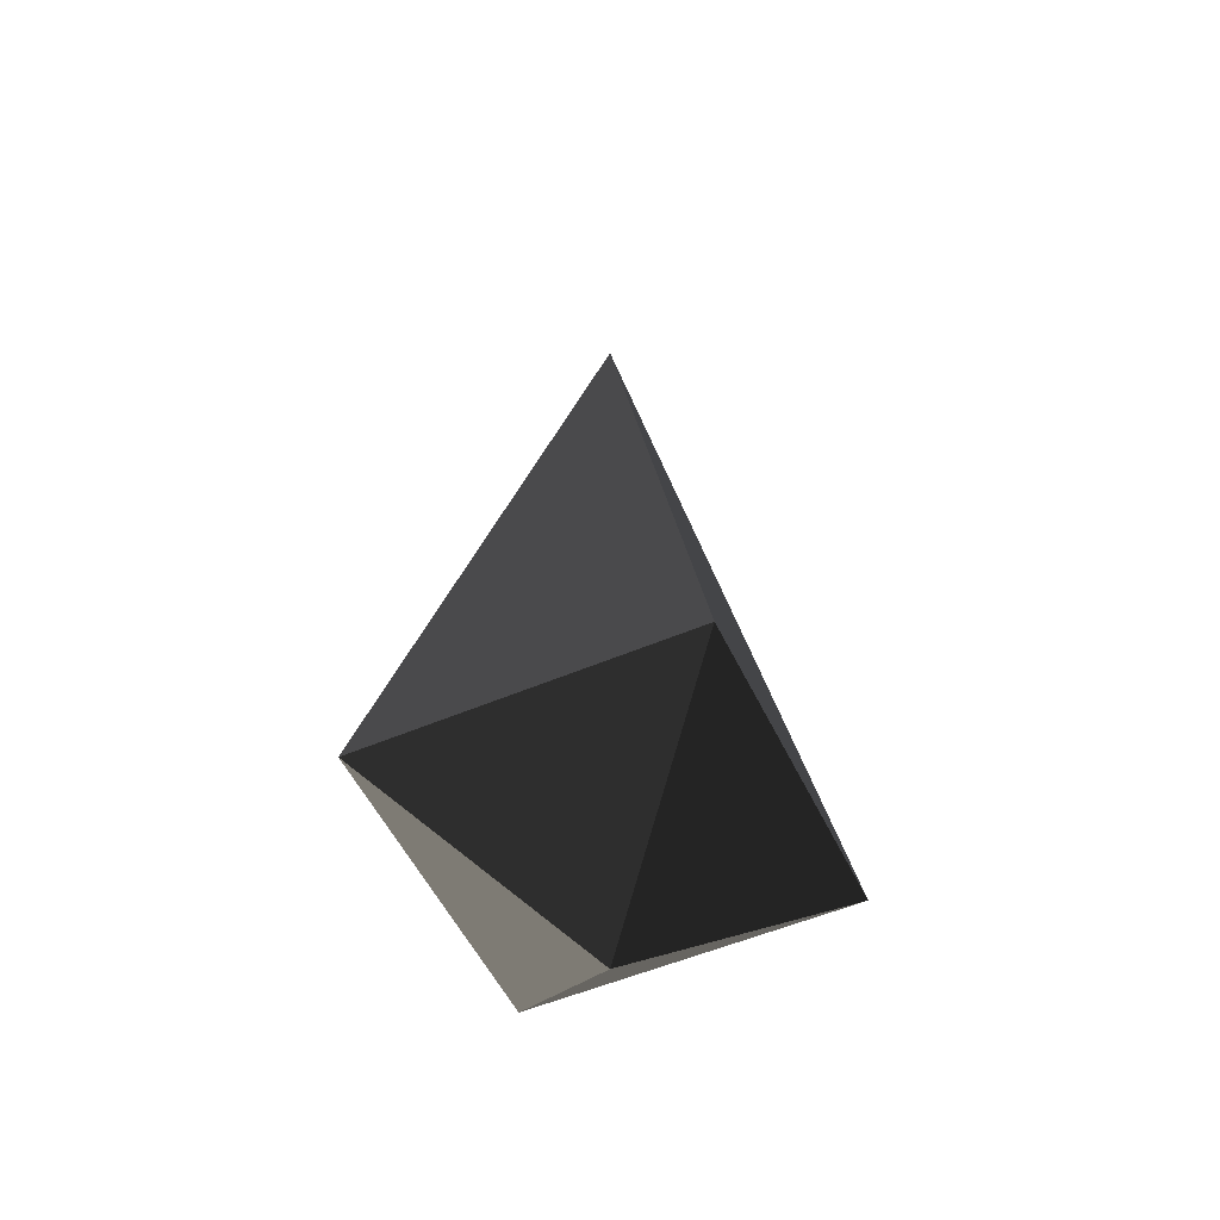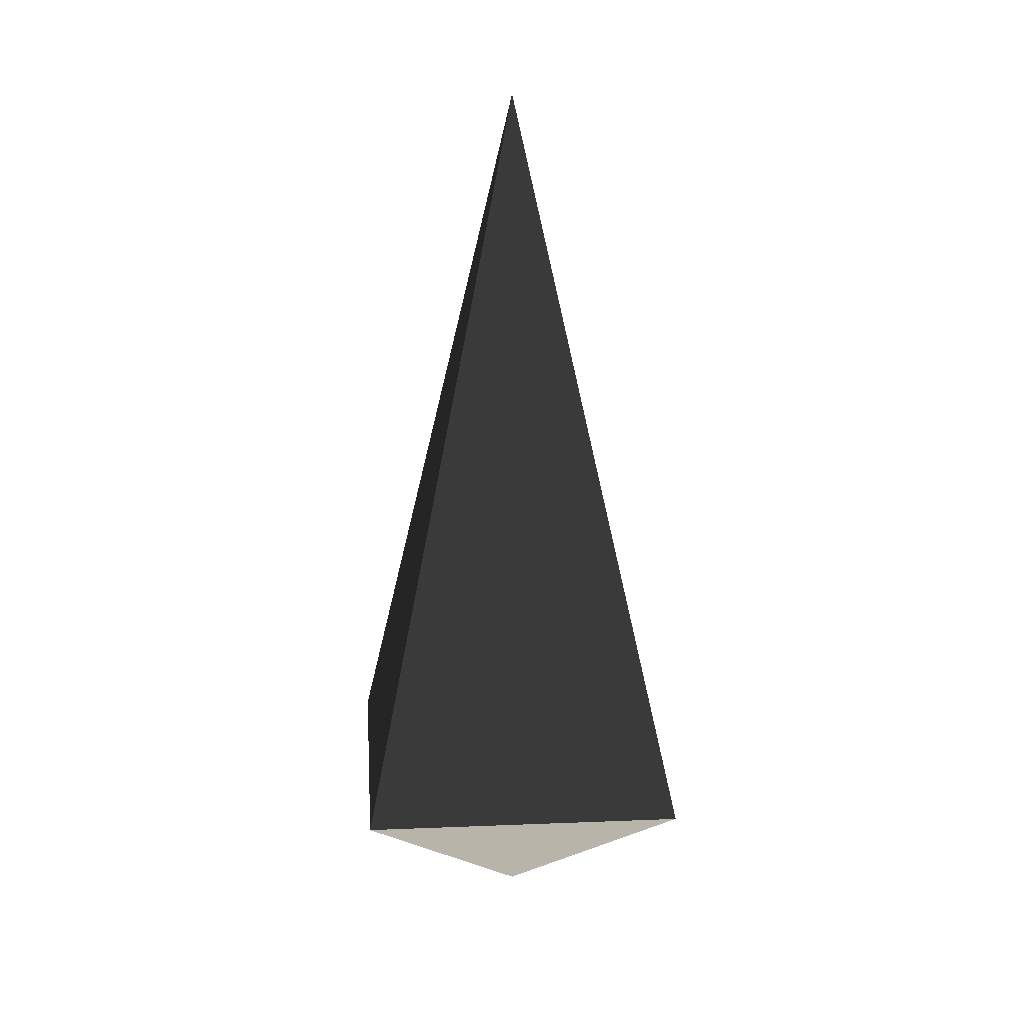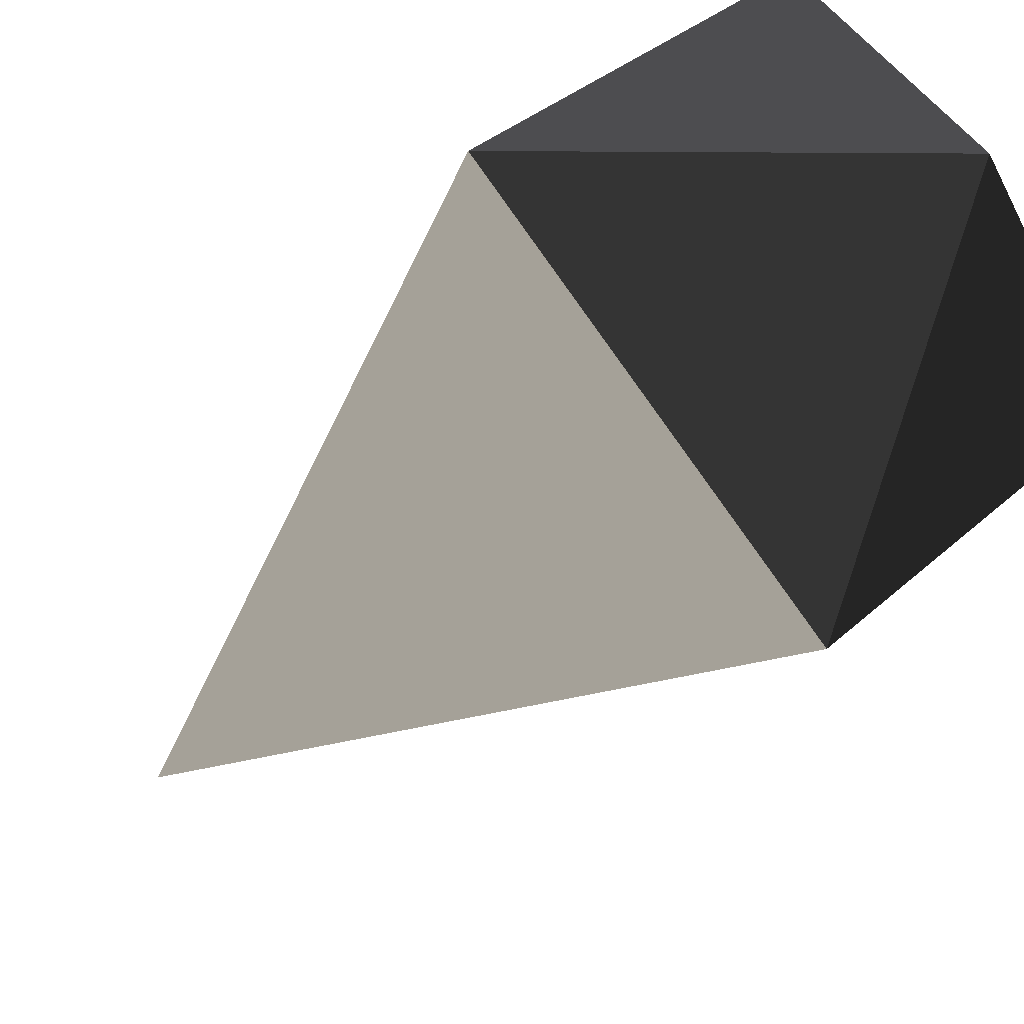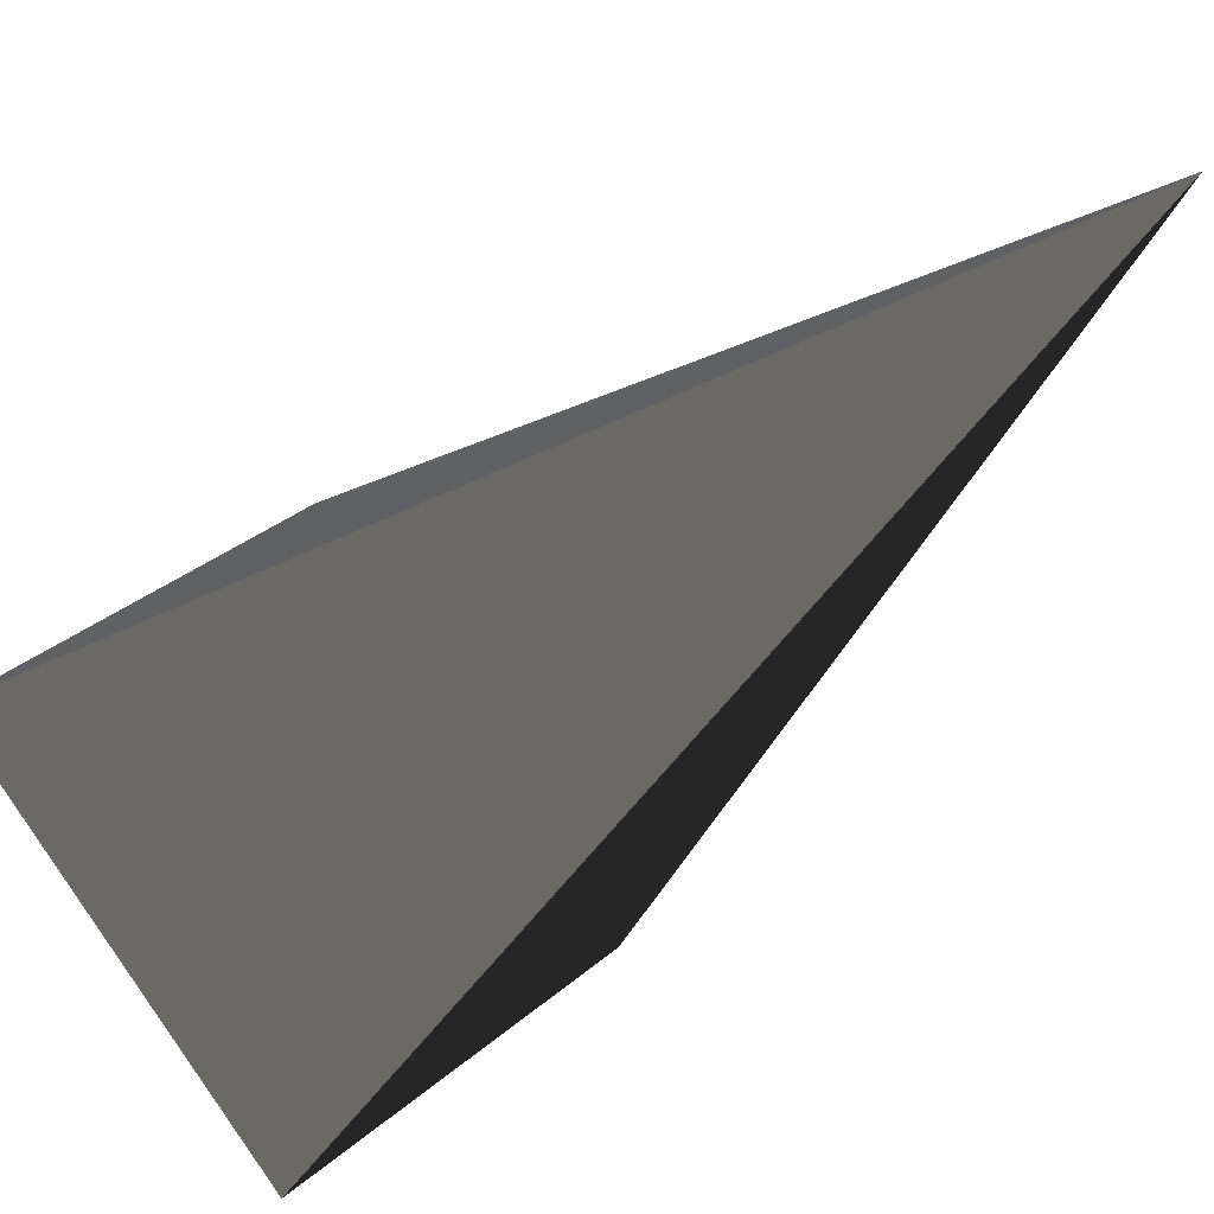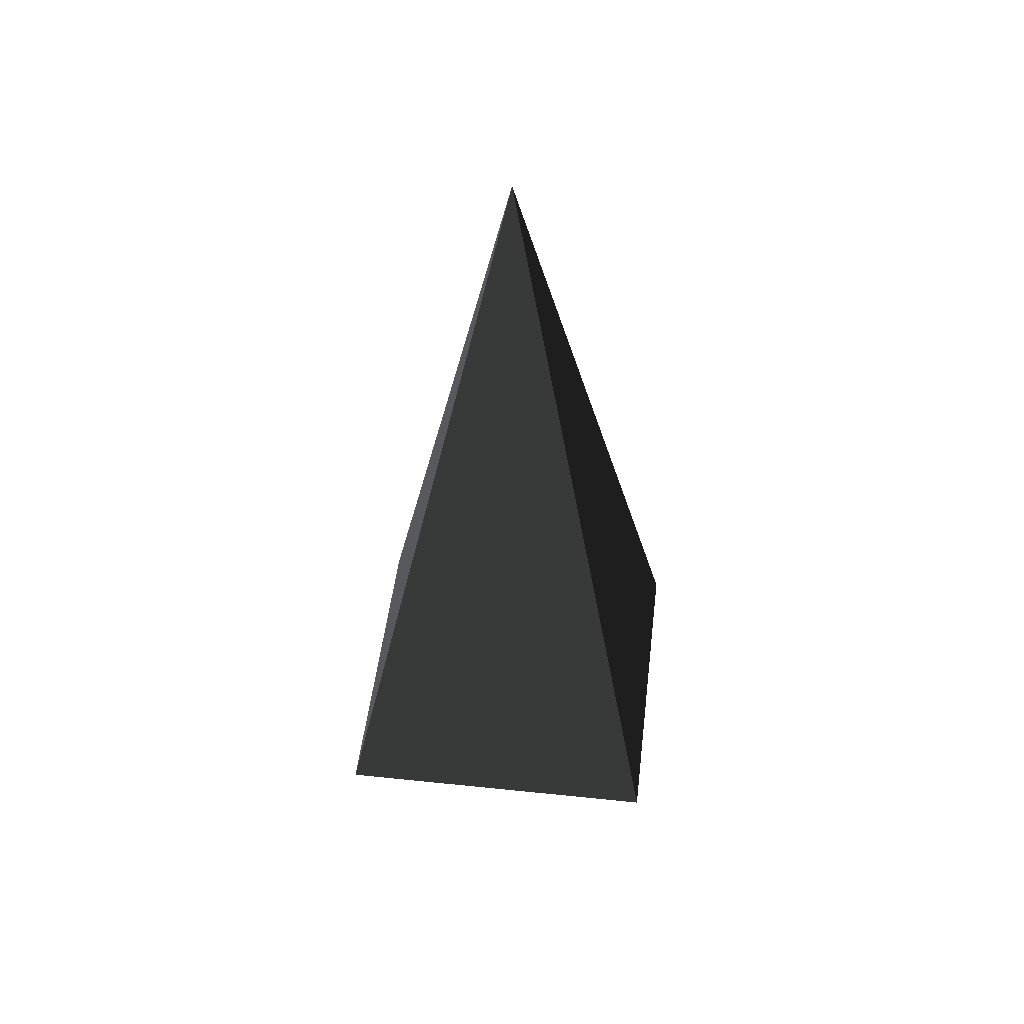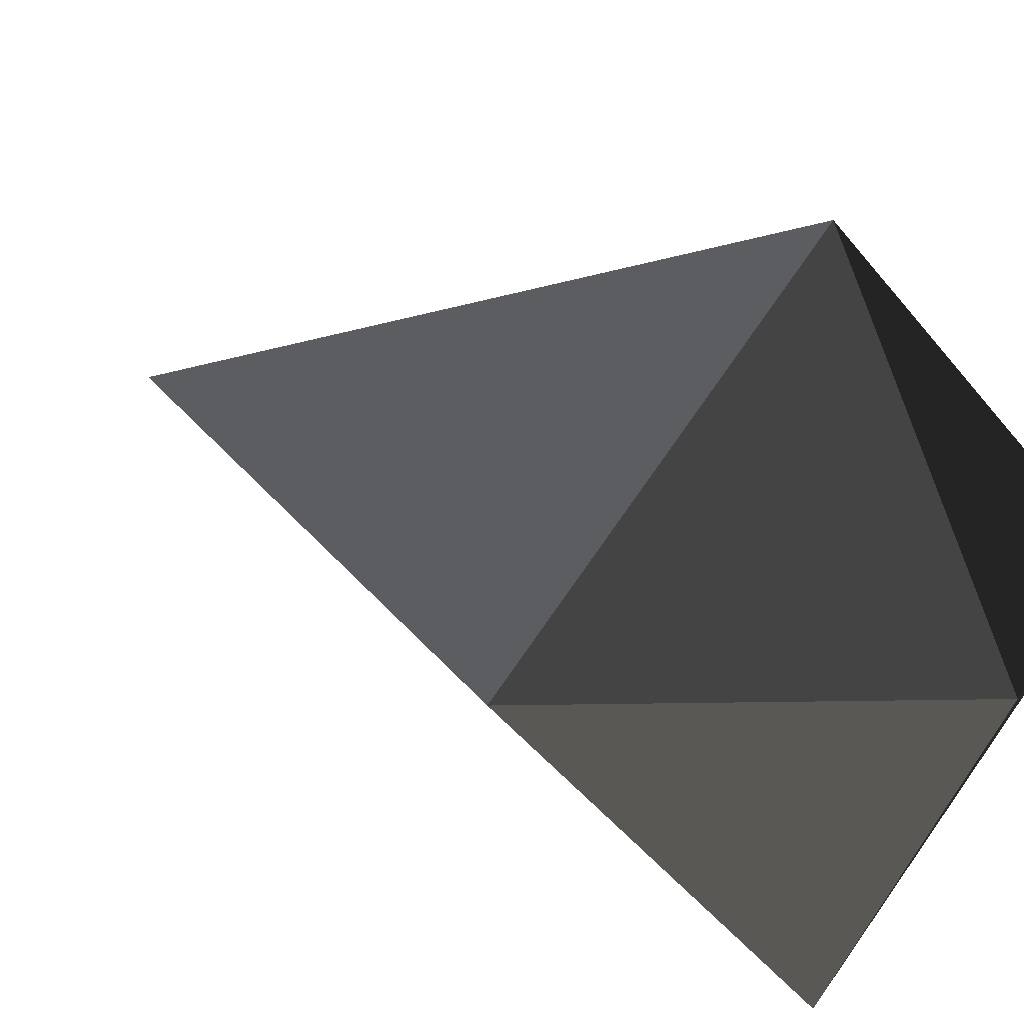
<metadata>
{"format":"obj","ext":"obj","renderer":"f3d","projection":"perspective","resolution":1024,"background":"white","views":[{"elev":-52.4,"azim":-20.2,"up":"+Y"},{"elev":19.0,"azim":-139.4,"up":"+Y"},{"elev":-30.9,"azim":-34.4,"up":"+Z"},{"elev":-33.3,"azim":143.1,"up":"+Z"},{"elev":48.1,"azim":-38.3,"up":"+Y"},{"elev":15.6,"azim":-36.0,"up":"+Z"}]}
</metadata>
<code>
v -0 -0.1355 0
v 0.202 0.0001 -0.0001
v -0.0001 0 0.2019
v -0.0001 0 0.2019
v -0.202 0.0001 -0.0001
v -0.202 0.0001 -0.0001
v -0.0001 0.0001 -0.2021
v -0.0001 0.0001 -0.2021
v 0.202 0.0001 -0.0001
v 0.202 0.0001 -0.0001
v -0 0.6534 0
v -0 0.6534 0
v -0.202 0.0001 -0.0001
v -0.202 0.0001 -0.0001
v -0.0001 0 0.2019
v -0.0001 0 0.2019
v 0.202 0.0001 -0.0001
v 0.202 0.0001 -0.0001
g Group_001
f 1 2 3
f 1 3 5
f 1 5 7
f 1 7 9
f 9 7 11
f 11 7 13
f 11 13 15
f 11 15 17

</code>
